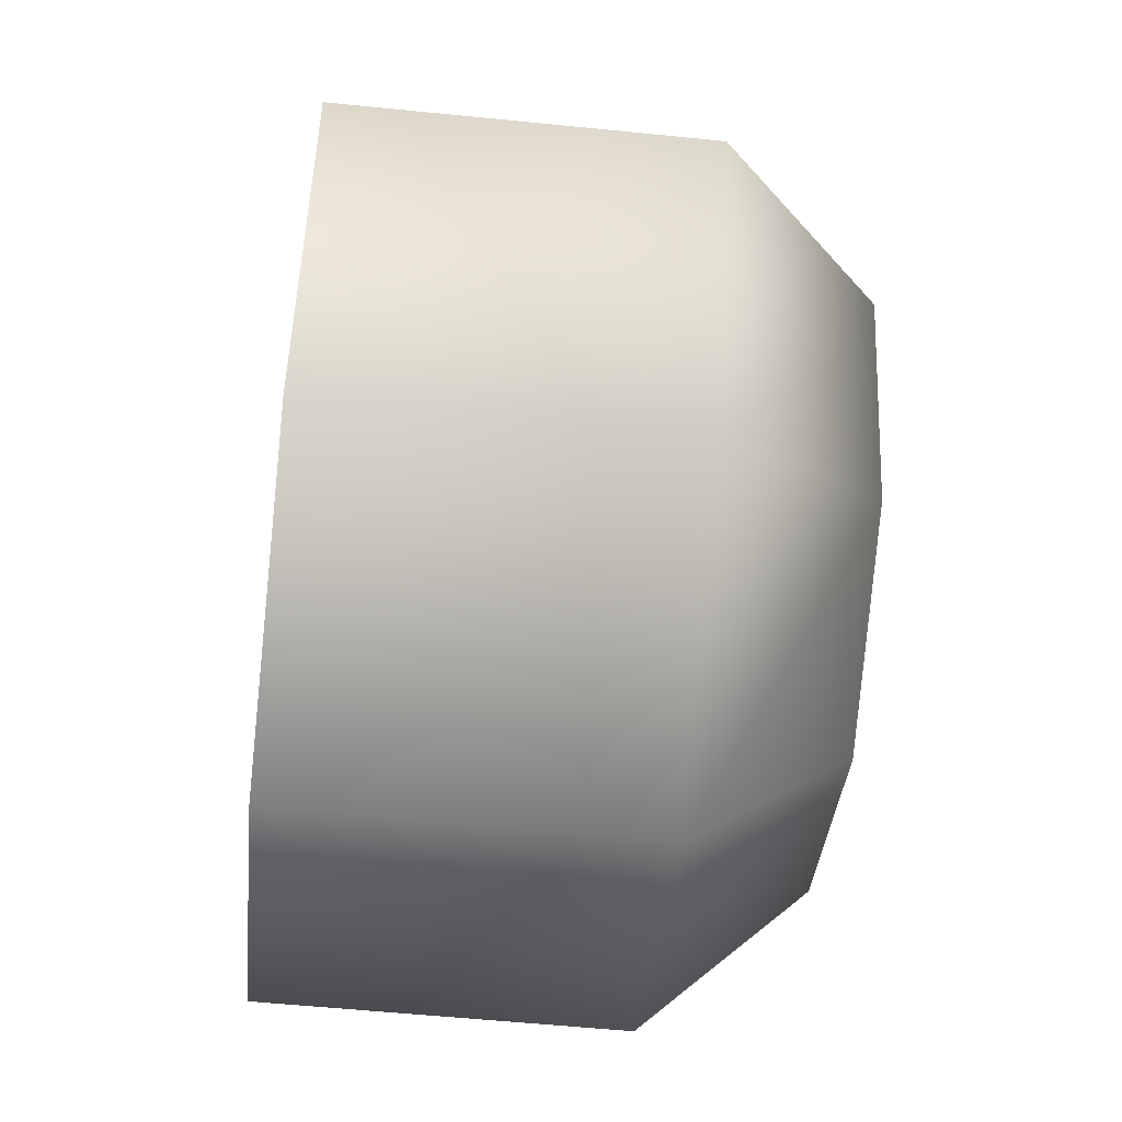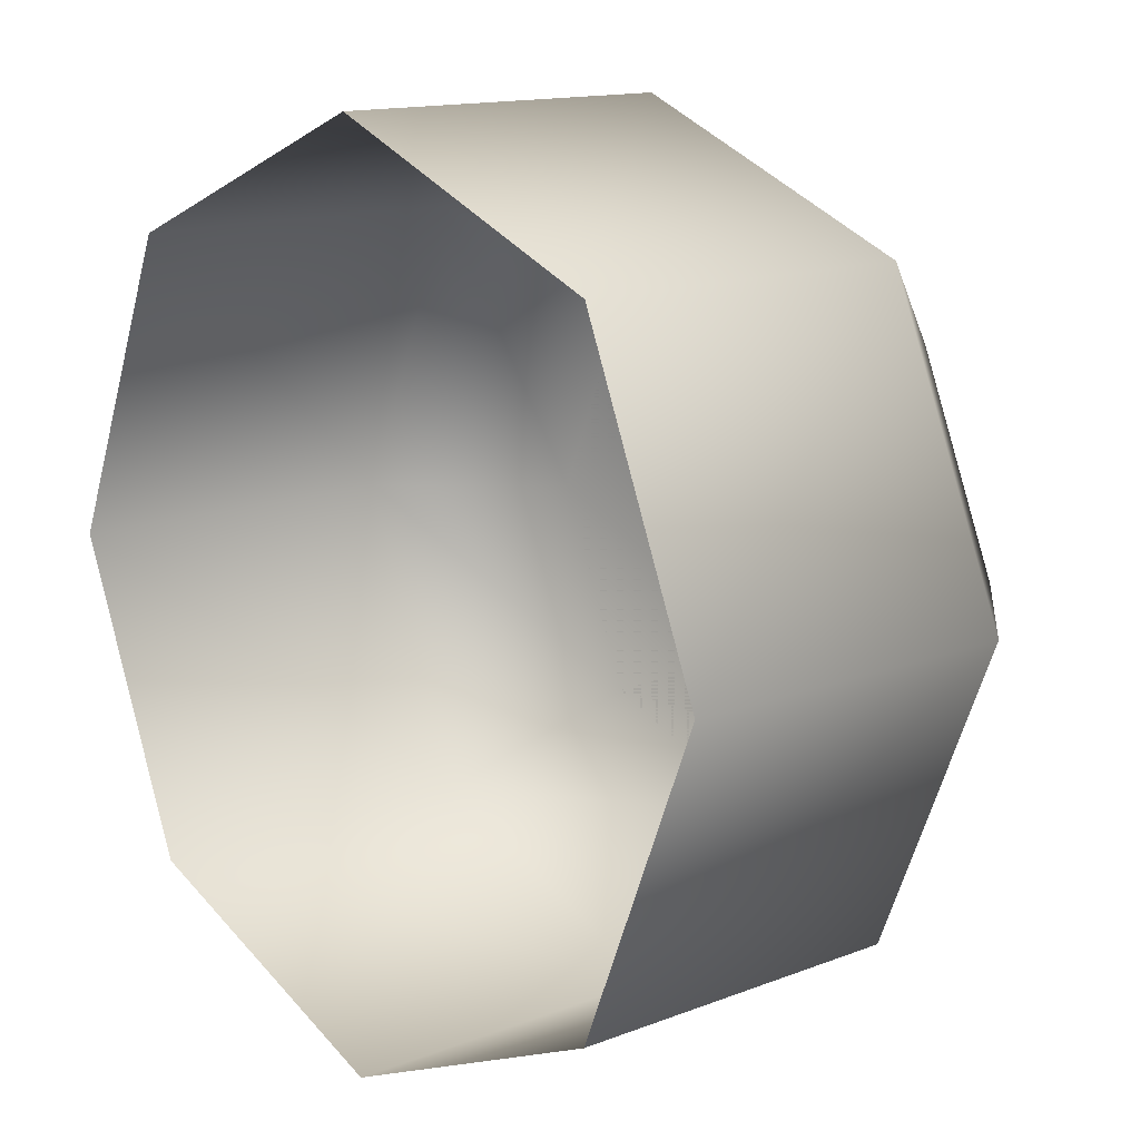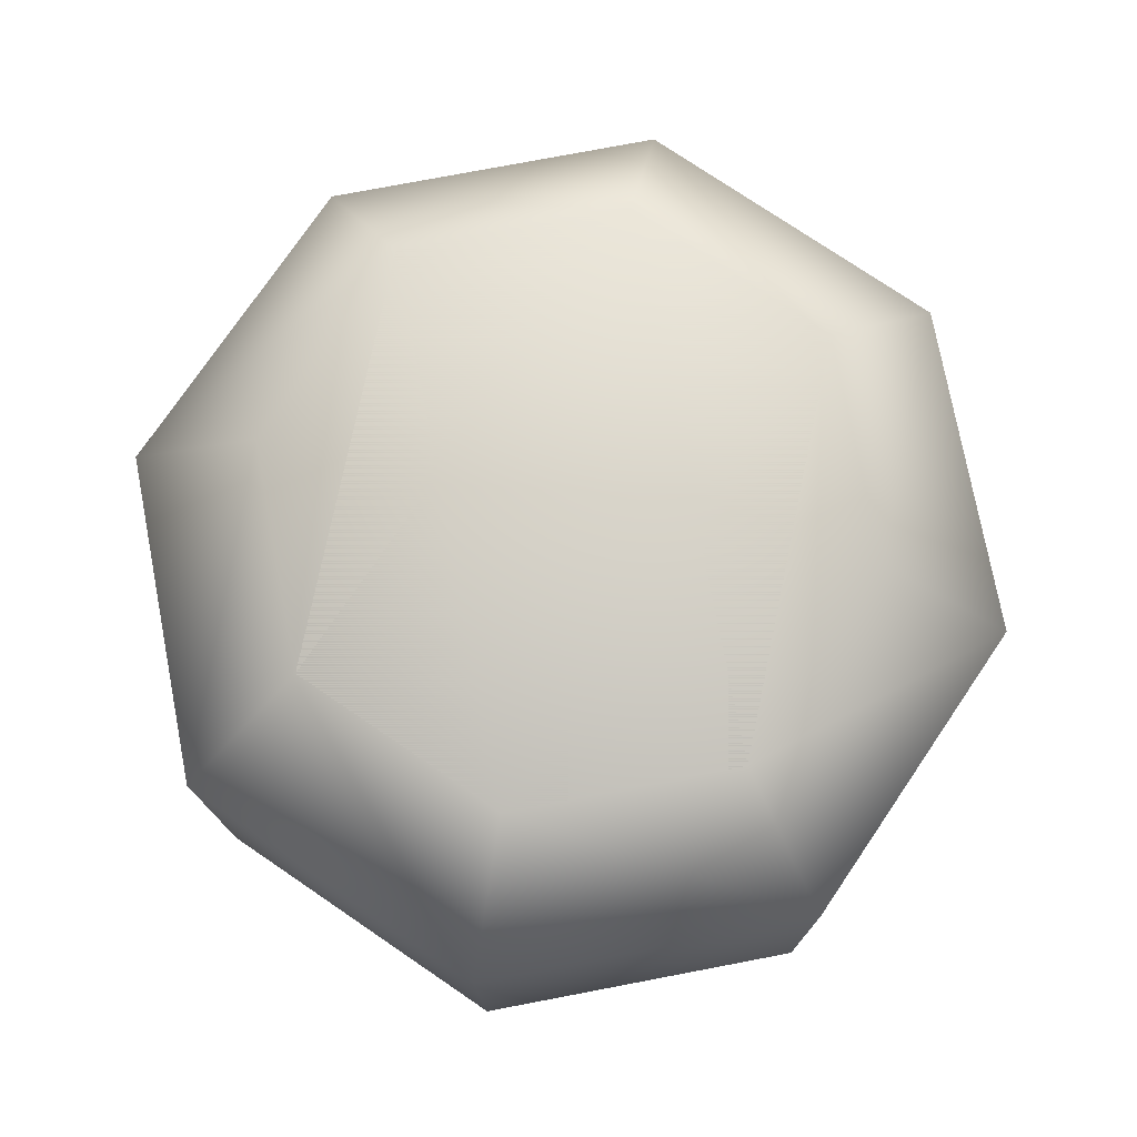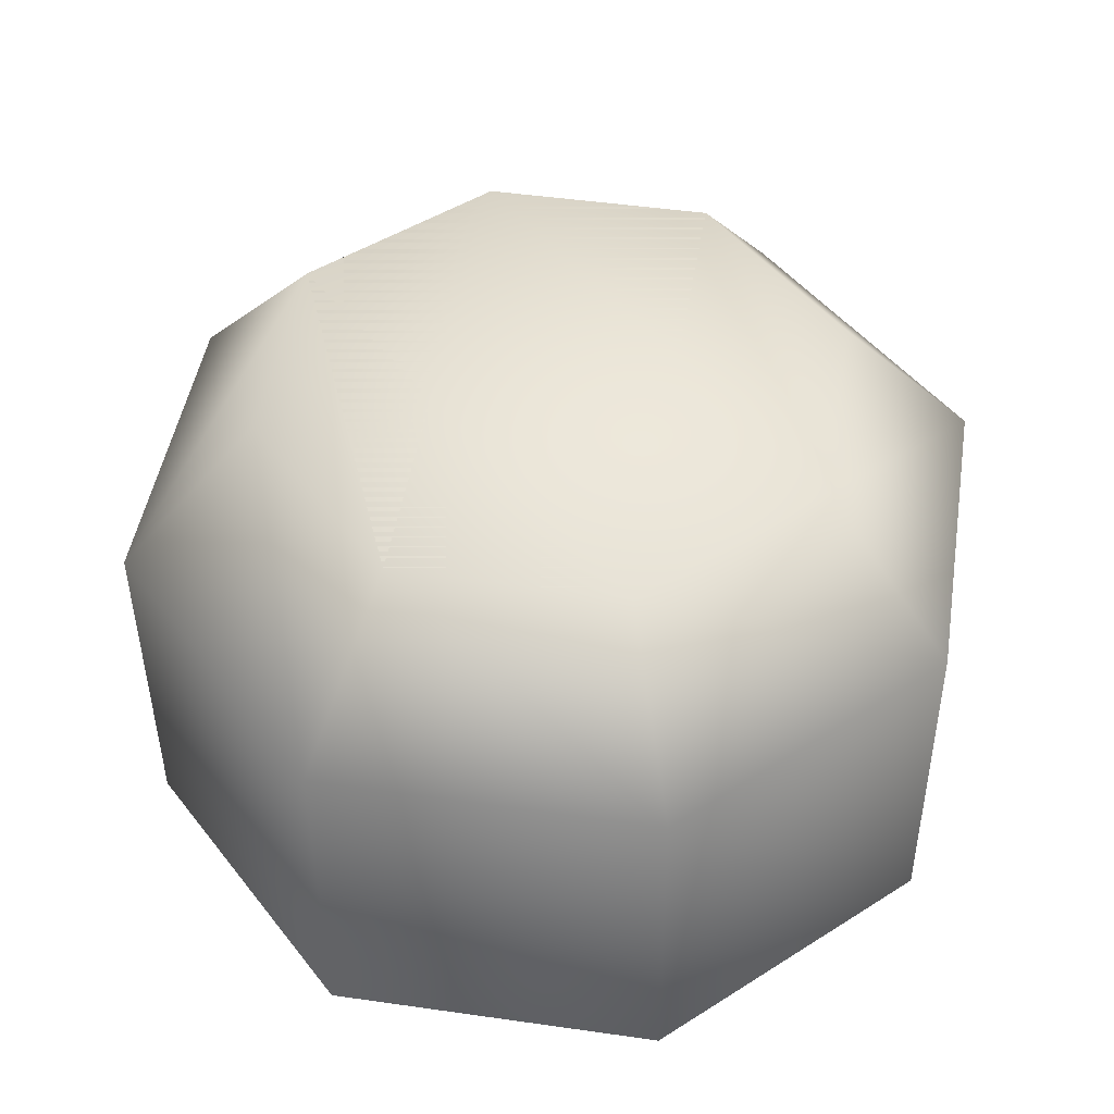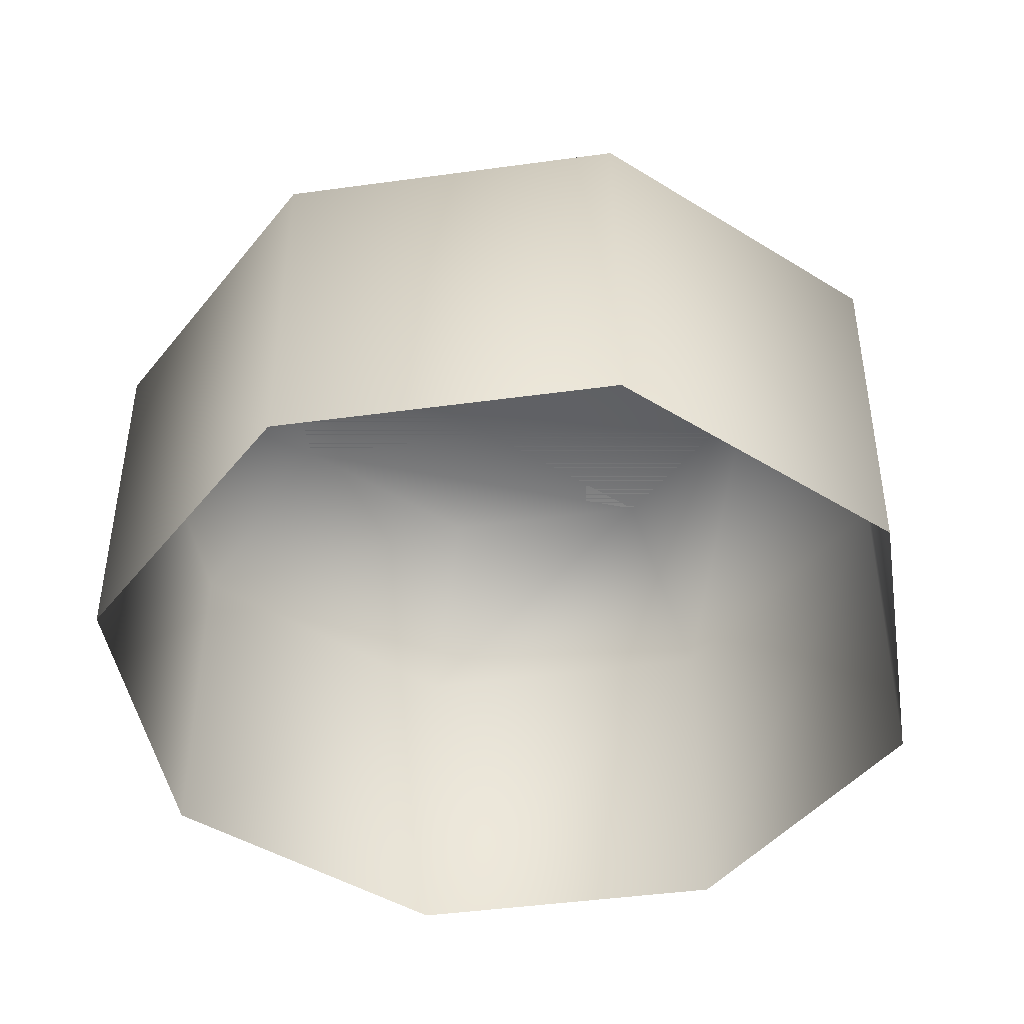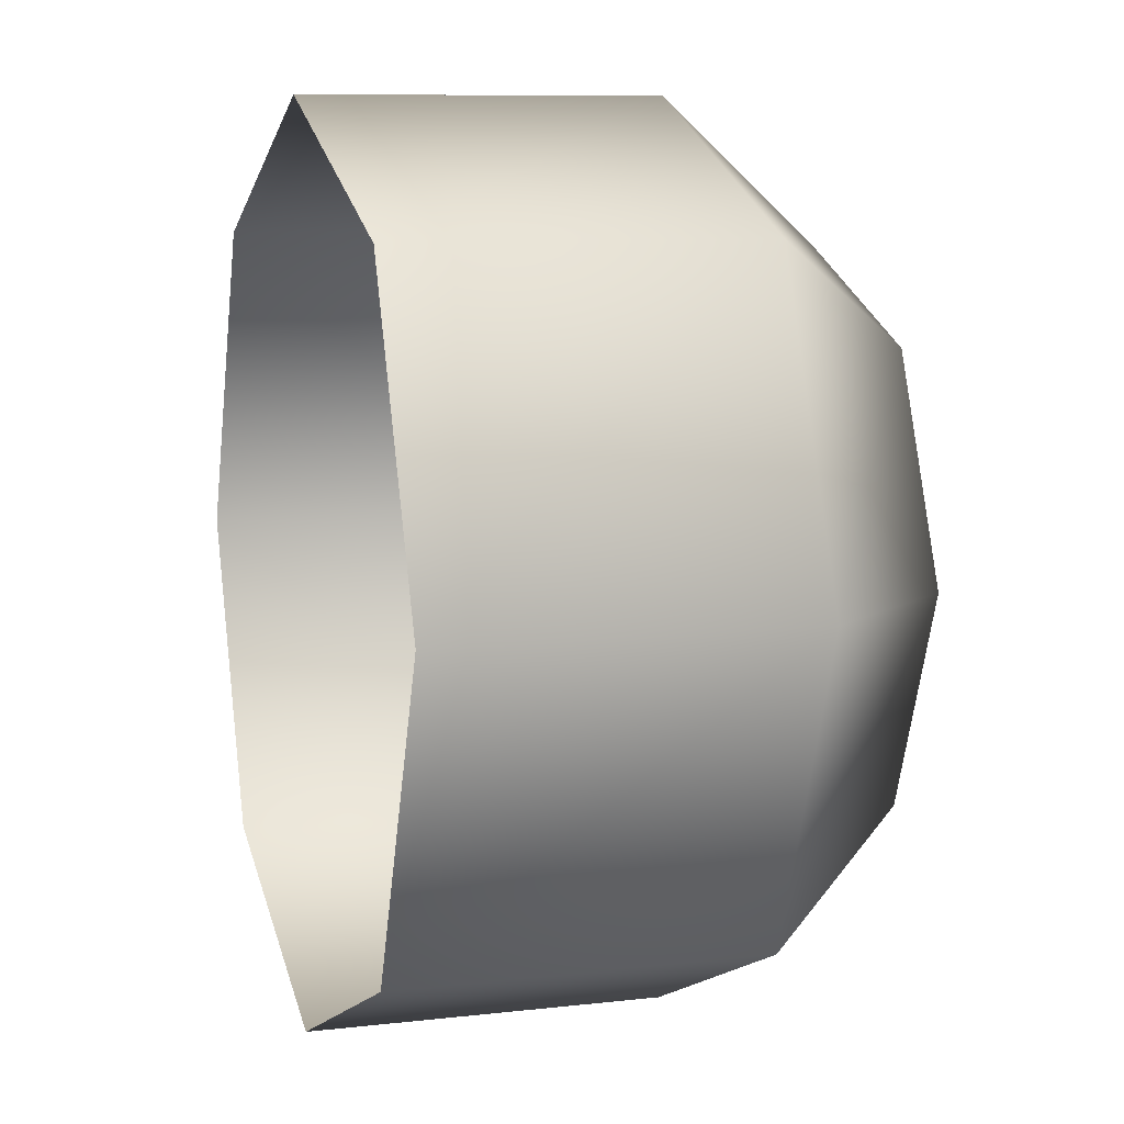
<metadata>
{"format":"obj","ext":"obj","renderer":"f3d","projection":"perspective","resolution":1024,"background":"white","views":[{"elev":-59.7,"azim":84.0,"up":"+Z"},{"elev":13.2,"azim":49.0,"up":"+Z"},{"elev":75.9,"azim":101.7,"up":"+Y"},{"elev":46.9,"azim":76.7,"up":"+Y"},{"elev":-44.6,"azim":-13.4,"up":"+Y"},{"elev":7.8,"azim":72.8,"up":"+Z"}]}
</metadata>
<code>
g Net
v 0.4053 -0.001703 1.713
v 0.5732 0.4613 2.122
v 0.5732 -0.001703 2.119
v 0.4053 0.4613 1.716
v 0 -0.001703 1.546
v 0 0.4613 1.548
v 0.3877 0.6632 2.122
v 0.2741 0.6632 1.847
v -0.4053 -0.001703 1.713
v 0 0.4613 1.548
v 0 -0.001703 1.546
v -0.4053 0.4613 1.716
v -0.5732 -0.001703 2.119
v -0.5732 0.4613 2.122
v -0.2741 0.6632 1.847
v -0.3877 0.6632 2.122
v -0.4053 -0.001703 2.524
v -0.5732 0.4613 2.122
v -0.5732 -0.001703 2.119
v -0.4053 0.4613 2.527
v 0 -0.001703 2.692
v 0 0.4613 2.695
v -0.3877 0.6632 2.122
v -0.2741 0.6632 2.396
v 0.4053 -0.001703 2.524
v 0 0.4613 2.695
v 0 -0.001703 2.692
v 0.4053 0.4613 2.527
v 0.5732 -0.001703 2.119
v 0.5732 0.4613 2.122
v 0.2741 0.6632 2.396
v 0.3877 0.6632 2.122
v 0 0.6632 2.509
v -0.2741 0.6632 2.396
v -0.4053 0.4613 2.527
v 0 0.4613 1.548
v 0.2741 0.6632 1.847
v 0.4053 0.4613 1.716
v 0 0.6632 1.734
v -0.4053 0.4613 1.716
v -0.2741 0.6632 1.847
v 0.3877 0.6632 2.122
v -0.3877 0.6632 2.122
v 0.2741 0.6632 2.396
v -0.2741 0.6632 2.396
v 0 0.6632 2.509
v 0.4053 -0.001703 1.713
v 0.5732 -0.001703 2.119
v 0.5732 0.4613 2.122
v 0.4053 0.4613 1.716
v 0 -0.001703 1.546
v 0 0.4613 1.548
v 0.3877 0.6632 2.122
v 0.2741 0.6632 1.847
v -0.4053 -0.001703 1.713
v 0 -0.001703 1.546
v 0 0.4613 1.548
v -0.4053 0.4613 1.716
v 0 0.6632 1.734
v -0.5732 -0.001703 2.119
v -0.5732 0.4613 2.122
v -0.2741 0.6632 1.847
v -0.3877 0.6632 2.122
v -0.4053 -0.001703 2.524
v -0.5732 -0.001703 2.119
v -0.5732 0.4613 2.122
v -0.4053 0.4613 2.527
v 0 -0.001703 2.692
v 0 0.4613 2.695
v -0.3877 0.6632 2.122
v -0.2741 0.6632 2.396
v 0.4053 -0.001703 2.524
v 0 -0.001703 2.692
v 0 0.4613 2.695
v 0.4053 0.4613 2.527
v 0.5732 -0.001703 2.119
v 0.5732 0.4613 2.122
v 0.2741 0.6632 2.396
v 0.3877 0.6632 2.122
v 0 0.6632 2.509
v -0.2741 0.6632 2.396
v -0.4053 0.4613 2.527
v 0 0.4613 1.548
v 0.4053 0.4613 1.716
v 0.2741 0.6632 1.847
v 0 0.6632 1.734
v -0.2741 0.6632 1.847
v -0.4053 0.4613 1.716
v -0.3877 0.6632 2.122
v 0.3877 0.6632 2.122
v -0.2741 0.6632 2.396
v 0.2741 0.6632 2.396
v 0 0.6632 2.509
g Net_0
f 3 2 1
f 2 4 1
f 1 4 5
f 4 6 5
f 2 7 4
f 7 8 4
f 11 10 9
f 10 12 9
f 9 12 13
f 12 14 13
f 12 15 14
f 15 16 14
f 19 18 17
f 18 20 17
f 17 20 21
f 20 22 21
f 18 23 20
f 23 24 20
f 27 26 25
f 26 28 25
f 25 28 29
f 28 30 29
f 28 31 30
f 31 32 30
f 33 31 28
f 26 33 28
f 34 33 26
f 35 34 26
f 38 37 36
f 37 39 36
f 36 39 40
f 39 41 40
f 41 39 37
f 37 42 41
f 42 43 41
f 42 44 43
f 44 45 43
f 44 46 45
f 49 48 47
f 50 49 47
f 50 47 51
f 52 50 51
f 53 49 50
f 54 53 50
f 57 56 55
f 58 57 55
f 59 57 58
f 58 55 60
f 61 58 60
f 62 58 61
f 63 62 61
f 66 65 64
f 67 66 64
f 67 64 68
f 69 67 68
f 70 66 67
f 71 70 67
f 74 73 72
f 75 74 72
f 75 72 76
f 77 75 76
f 78 75 77
f 79 78 77
f 78 80 75
f 80 74 75
f 80 81 74
f 81 82 74
f 85 84 83
f 86 85 83
f 85 86 87
f 87 86 88
f 87 89 85
f 89 90 85
f 89 91 90
f 91 92 90
f 91 93 92

</code>
